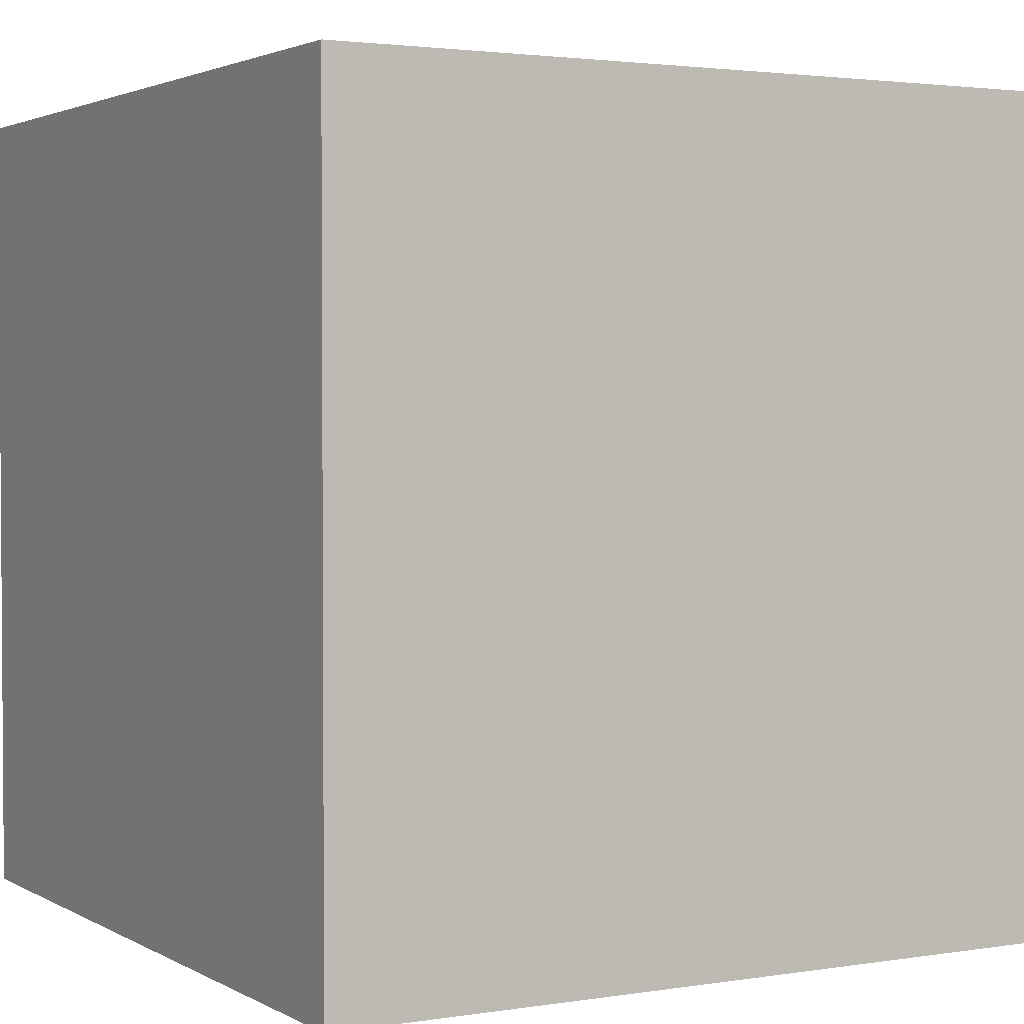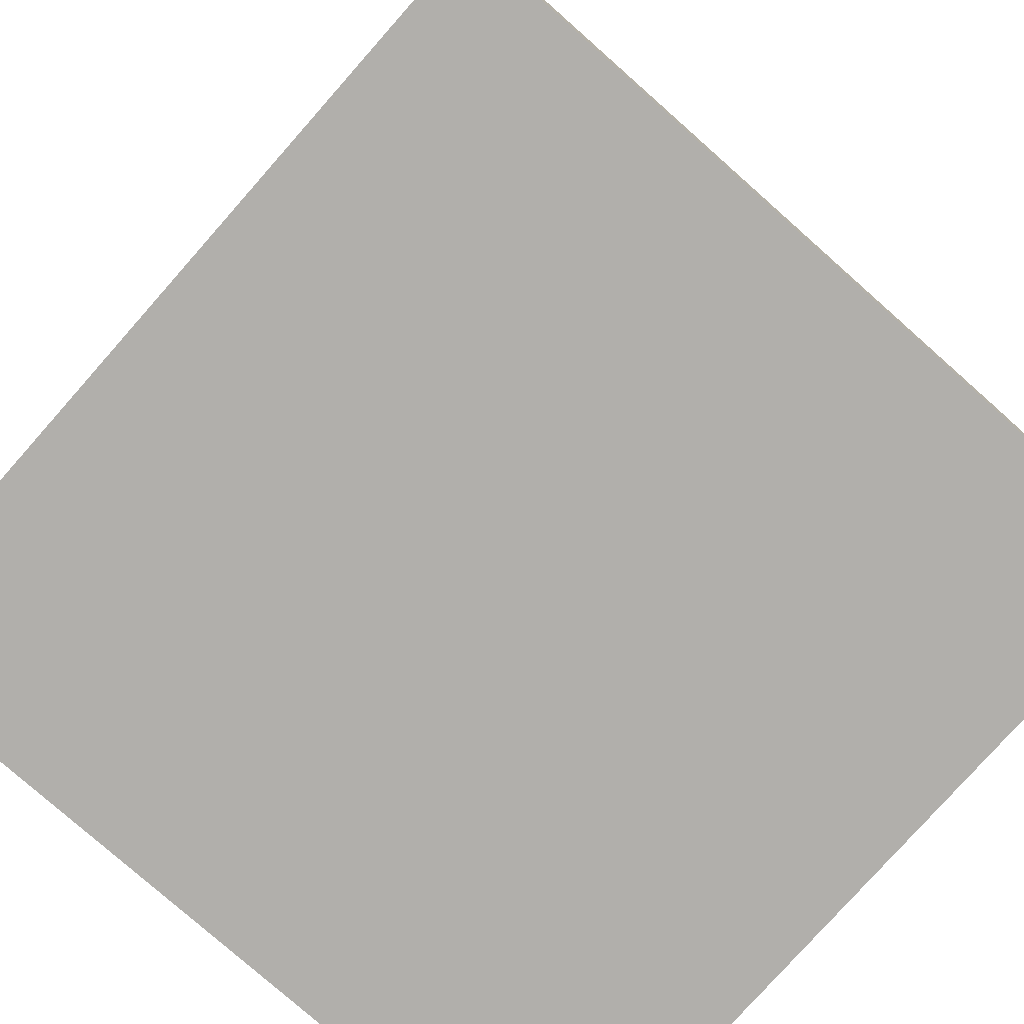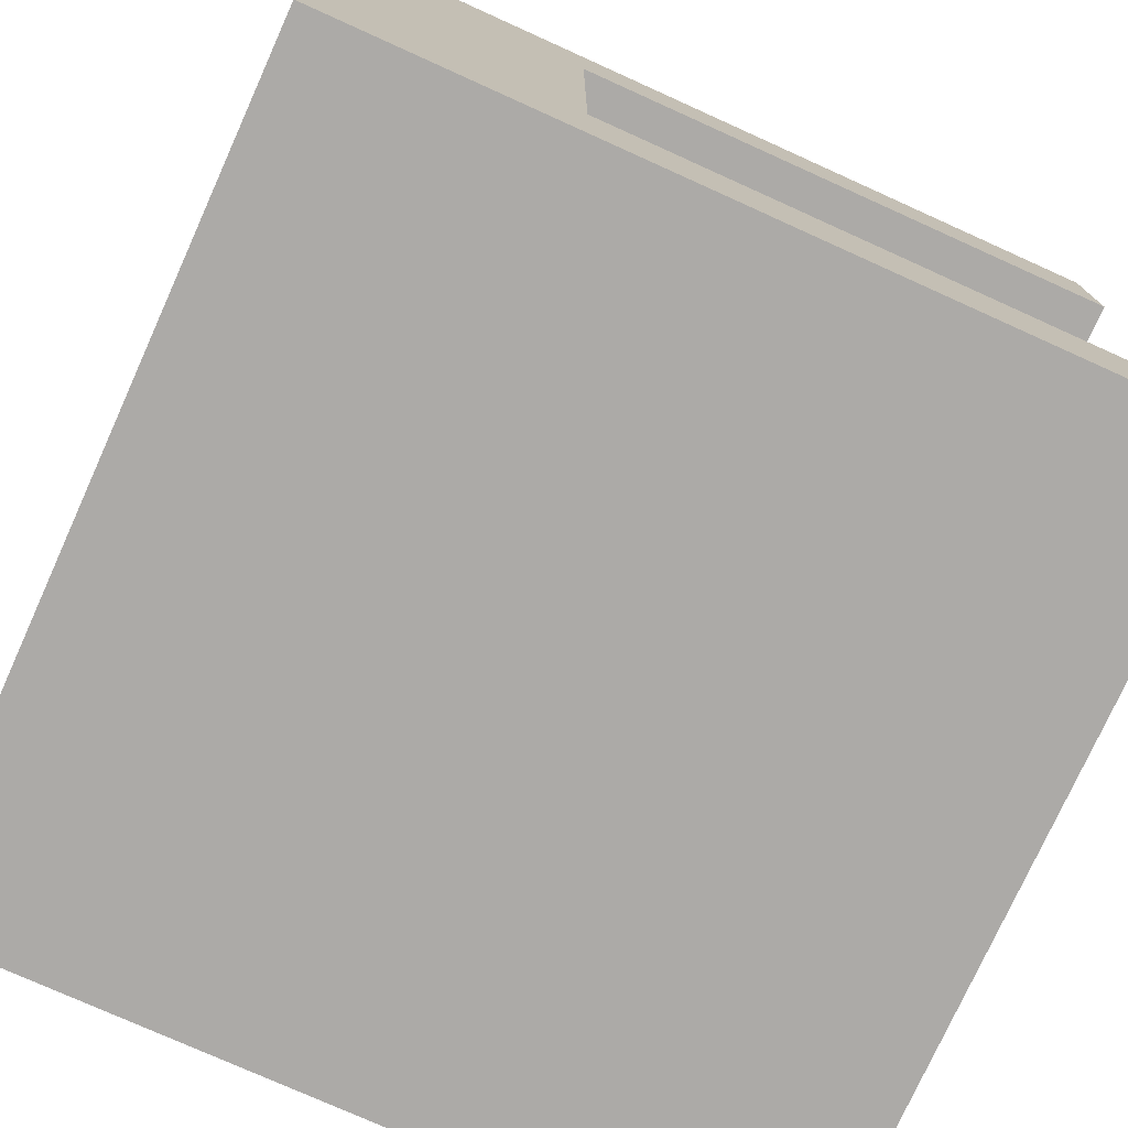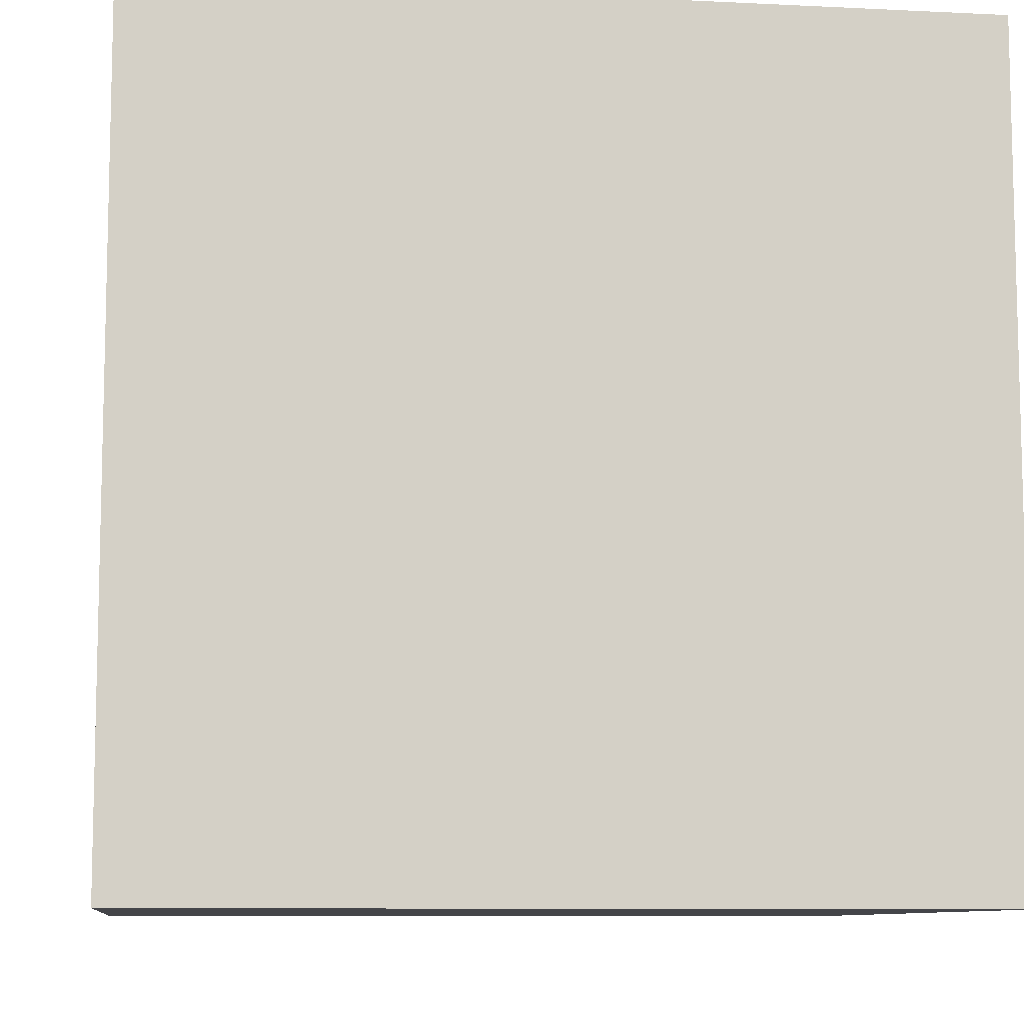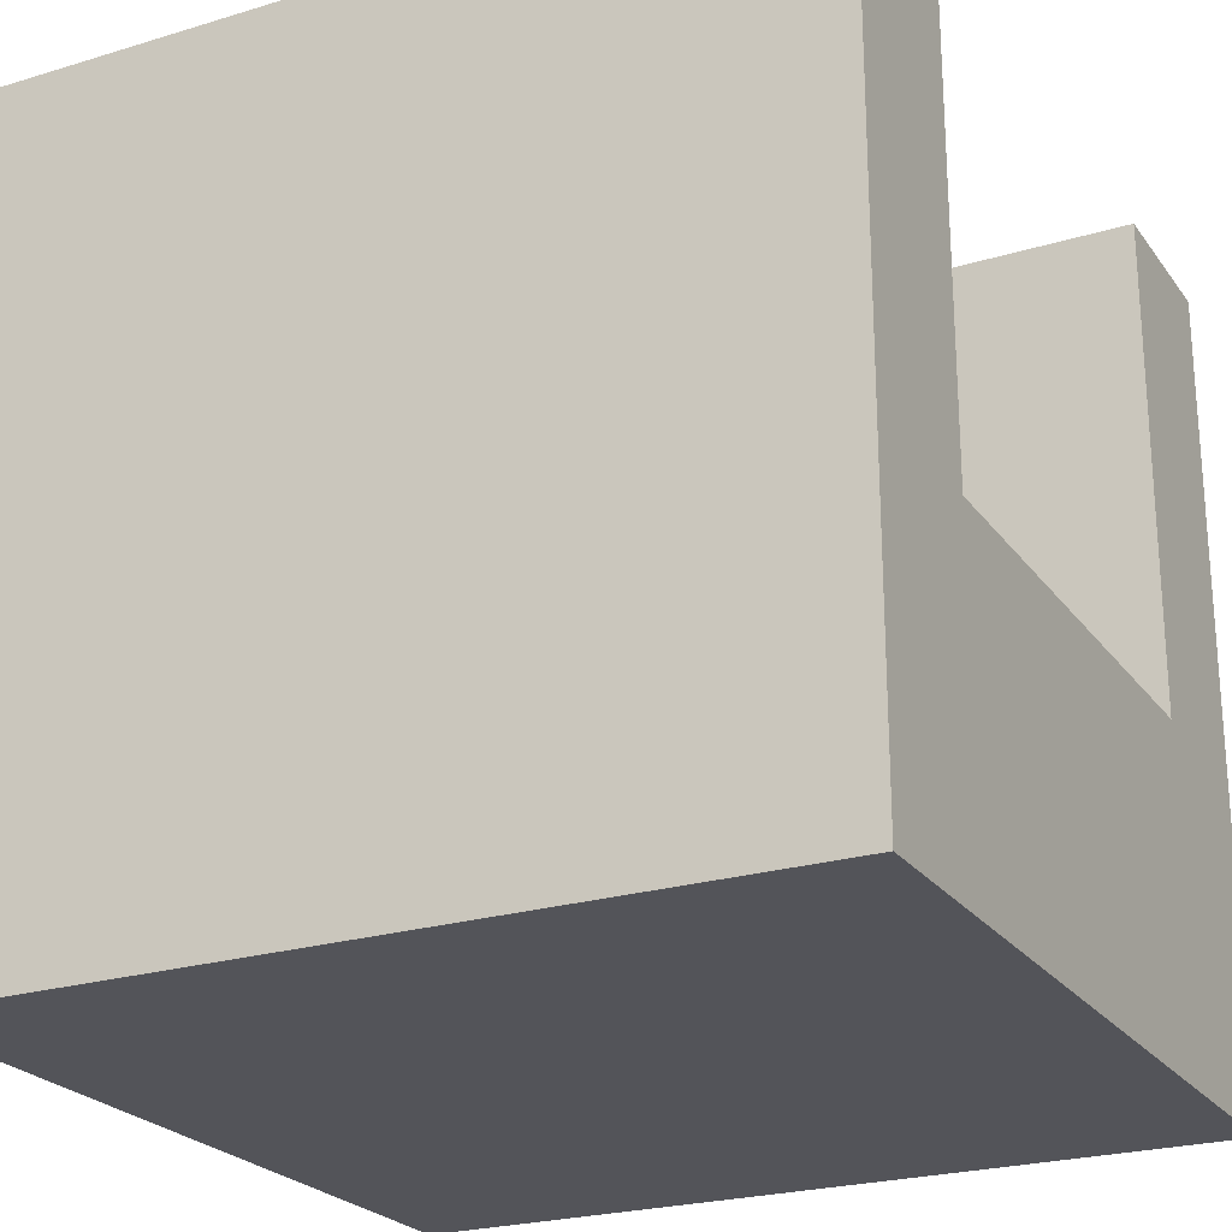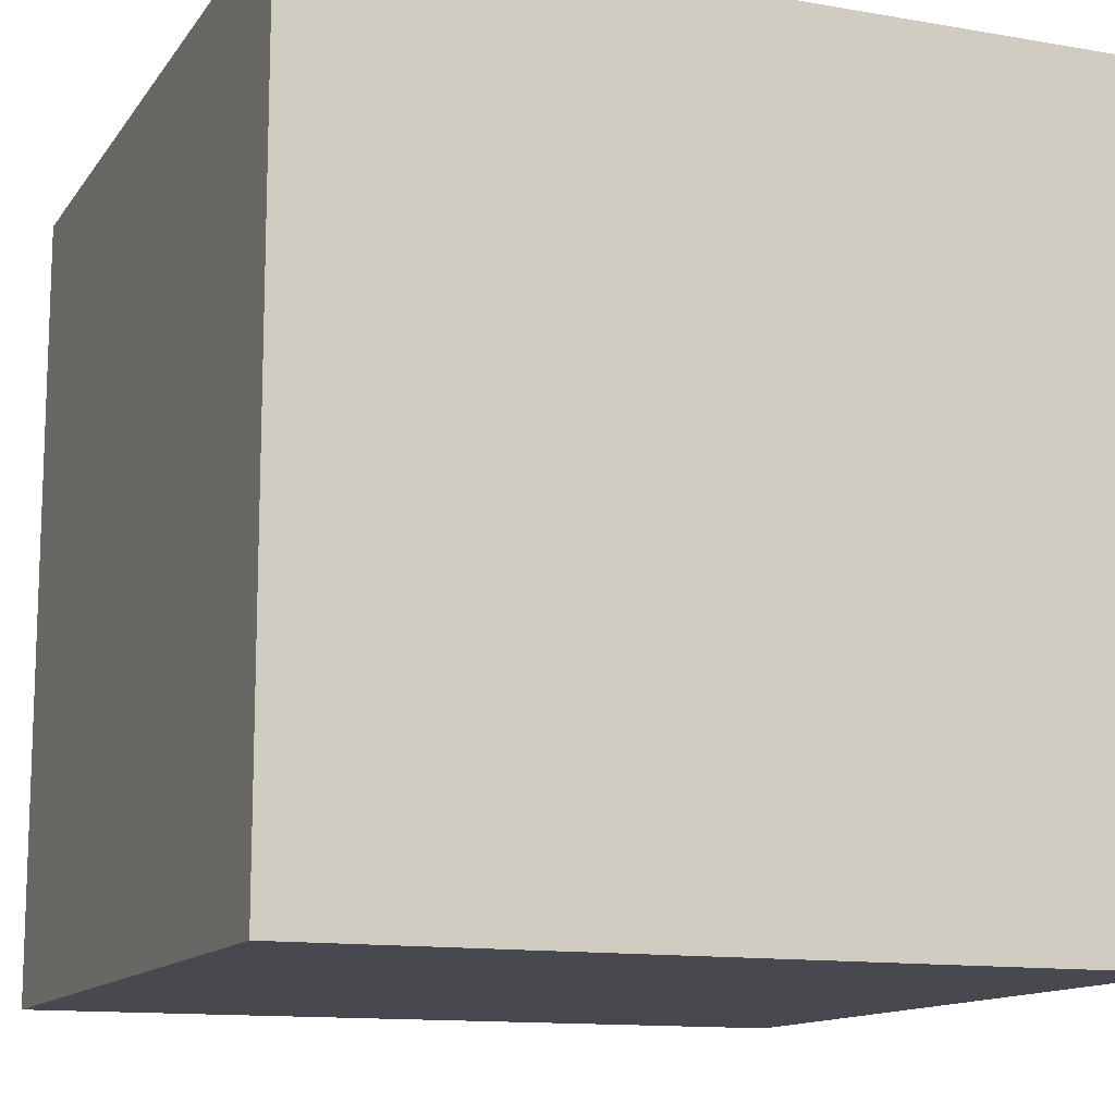
<metadata>
{"format":"obj","ext":"obj","renderer":"f3d","projection":"perspective","resolution":1024,"background":"white","views":[{"elev":2.4,"azim":60.6,"up":"+Y"},{"elev":-78.3,"azim":-41.5,"up":"+Z"},{"elev":-76.1,"azim":155.7,"up":"+Z"},{"elev":-9.1,"azim":82.5,"up":"+Y"},{"elev":-23.8,"azim":-153.1,"up":"+Y"},{"elev":-12.7,"azim":68.1,"up":"+Z"}]}
</metadata>
<code>
g armchair
v -20 0 20
v -20 0 -20
v -20 16 12
v -20 16 -12
v -20 40 20
v -20 40 12
v -20 40 -12
v -20 40 -20
v 8 16 12
v 8 16 -12
v 8 40 12
v 8 40 -12
v 20 0 20
v 20 0 -20
v 20 40 20
v 20 40 -20
v -20 0 20
v -20 40 20
v 20 0 20
v 20 40 20
v -20 16 -12
v -20 40 -12
v 8 16 -12
v 8 40 -12
v -20 16 12
v -20 40 12
v 8 16 12
v 8 40 12
v -20 0 -20
v -20 40 -20
v 20 0 -20
v 20 40 -20
v -20 0 20
v 20 0 20
v -20 0 -20
v 20 0 -20
v -20 16 12
v 8 16 12
v -20 16 -12
v 8 16 -12
v -20 40 20
v 20 40 20
v -20 40 12
v 8 40 12
v -20 40 -12
v 8 40 -12
v -20 40 -20
v 20 40 -20
f 3 2 1
f 4 2 3
f 5 3 1
f 6 3 5
f 7 2 4
f 8 2 7
f 11 10 9
f 12 10 11
f 13 14 15
f 15 14 16
f 19 18 17
f 20 18 19
f 23 22 21
f 24 22 23
f 25 26 27
f 27 26 28
f 29 30 31
f 31 30 32
f 35 34 33
f 36 34 35
f 37 38 39
f 39 38 40
f 41 42 43
f 43 42 44
f 44 42 46
f 45 46 47
f 46 42 48
f 47 46 48

</code>
